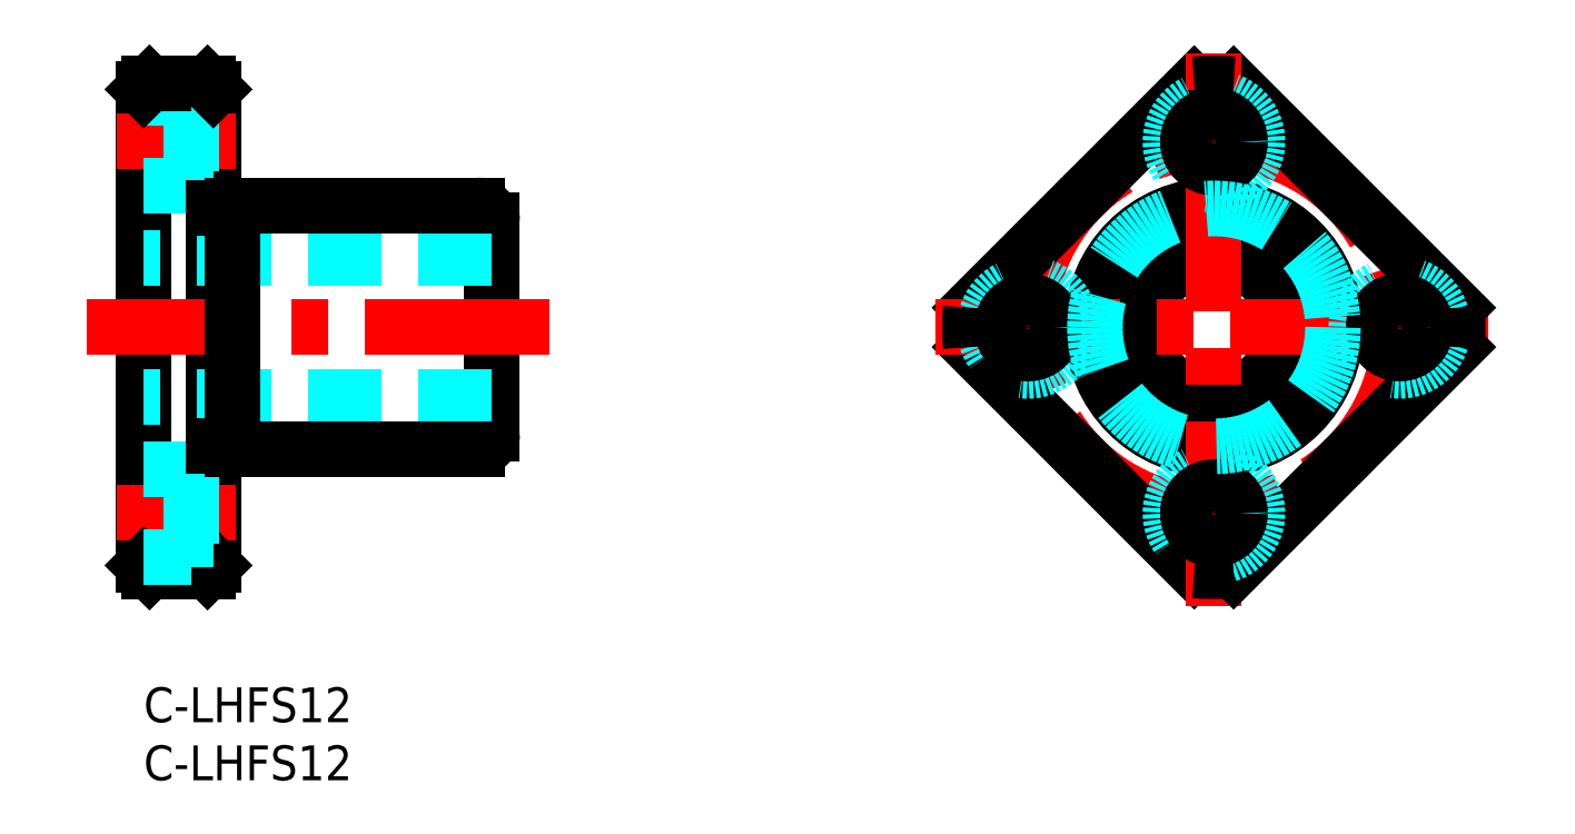
<metadata>
{"format":"dxf","ext":"dxf","renderer":"ezdxf+matplotlib","layout":"modelspace","background":"white","min_lineweight":24,"dpi":150}
</metadata>
<code>
0
SECTION
2
ENTITIES
0
INSERT
8
MSM_CONTINUOUS
2
*U26
10
0
20
0
30
0
0
INSERT
8
MSM_CONTINUOUS
2
*U27
10
0
20
0
30
0
0
LINE
8
MSM_CONTINUOUS
10
6e-16
20
10.5
30
0
11
6e-16
21
51.5
31
0
0
LINE
8
MSM_CONTINUOUS
10
6
20
10.5
30
0
11
6
21
51.5
31
0
0
LINE
8
MSM_CONTINUOUS
10
30
20
21.8
30
0
11
30
21
40.2
31
0
0
LINE
8
MSM_CENTER
10
7.92
20
15
30
0
11
-2.347
21
15
31
0
0
LINE
8
MSM_CENTER
10
34.93
20
31
30
0
11
-4.9
21
31
31
0
0
LINE
8
MSM_DASHED
10
30
20
25
30
0
11
6e-16
21
25
31
0
0
LINE
8
MSM_CONTINUOUS
10
7.6
20
20.5
30
0
11
28.7
21
20.5
31
0
0
LINE
8
MSM_CONTINUOUS
10
5.5
20
10
30
0
11
0.5
21
10
31
0
0
LINE
8
MSM_CONTINUOUS
10
0.5
20
10
30
0
11
6e-16
21
10.5
31
0
0
LINE
8
MSM_CONTINUOUS
10
5.5
20
10
30
0
11
6
21
10.5
31
0
0
LINE
8
MSM_CONTINUOUS
10
11.62
20
20.5
30
0
11
11.62
21
20.5
31
0
0
LINE
8
MSM_CONTINUOUS
10
17.25
20
20.5
30
0
11
17.25
21
20.5
31
0
0
LINE
8
MSM_CENTER
10
7.92
20
47
30
0
11
-2.347
21
47
31
0
0
LINE
8
MSM_DASHED
10
30
20
37
30
0
11
6e-16
21
37
31
0
0
LINE
8
MSM_CONTINUOUS
10
7.6
20
41.5
30
0
11
28.7
21
41.5
31
0
0
LINE
8
MSM_DASHED
10
4.1
20
50.75
30
0
11
4.1
21
43.25
31
0
0
LINE
8
MSM_DASHED
10
4.1
20
43.25
30
0
11
6e-16
21
43.25
31
0
0
LINE
8
MSM_DASHED
10
6
20
44.75
30
0
11
4.1
21
44.75
31
0
0
LINE
8
MSM_DASHED
10
4.1
20
50.75
30
0
11
6e-16
21
50.75
31
0
0
LINE
8
MSM_CONTINUOUS
10
5.5
20
52
30
0
11
0.5
21
52
31
0
0
LINE
8
MSM_CONTINUOUS
10
0.5
20
52
30
0
11
6e-16
21
51.5
31
0
0
LINE
8
MSM_DASHED
10
6
20
49.25
30
0
11
4.1
21
49.25
31
0
0
LINE
8
MSM_CONTINUOUS
10
5.5
20
52
30
0
11
6
21
51.5
31
0
0
CIRCLE
8
MSM_CONTINUOUS
10
92.15
20
31
30
0
40
6
0
CIRCLE
8
MSM_CONTINUOUS
10
92.15
20
31
30
0
40
10.5
0
CIRCLE
8
MSM_CENTER
10
92.15
20
31
30
0
40
16
0
LINE
8
MSM_CONTINUOUS
10
90.45
20
51.93
30
0
11
71.22
21
32.7
31
0
0
LINE
8
MSM_CONTINUOUS
10
90.45
20
10.07
30
0
11
71.22
21
29.3
31
0
0
LINE
8
MSM_CENTER
10
68.15
20
31
30
0
11
116.1
21
31
31
0
0
CIRCLE
8
MSM_DASHED
10
76.15
20
31
30
0
40
3.75
0
CIRCLE
8
MSM_CONTINUOUS
10
76.15
20
31
30
0
40
2.25
0
LINE
8
MSM_CONTINUOUS
10
113.1
20
32.7
30
0
11
93.84
21
51.93
31
0
0
LINE
8
MSM_CENTER
10
92.15
20
7
30
0
11
92.15
21
55
31
0
0
LINE
8
MSM_CONTINUOUS
10
113.1
20
29.3
30
0
11
93.84
21
10.07
31
0
0
CIRCLE
8
MSM_DASHED
10
92.15
20
15
30
0
40
3.75
0
CIRCLE
8
MSM_CONTINUOUS
10
92.15
20
15
30
0
40
2.25
0
CIRCLE
8
MSM_DASHED
10
108.1
20
31
30
0
40
3.75
0
CIRCLE
8
MSM_CONTINUOUS
10
108.1
20
31
30
0
40
2.25
0
CIRCLE
8
MSM_DASHED
10
92.15
20
47
30
0
40
3.75
0
CIRCLE
8
MSM_CONTINUOUS
10
92.15
20
47
30
0
40
2.25
0
LINE
8
MSM_DASHED
10
4.1
20
18.75
30
0
11
6e-16
21
18.75
31
0
0
LINE
8
MSM_DASHED
10
4.1
20
11.25
30
0
11
6e-16
21
11.25
31
0
0
LINE
8
MSM_DASHED
10
4.1
20
18.75
30
0
11
4.1
21
11.25
31
0
0
LINE
8
MSM_DASHED
10
6
20
12.75
30
0
11
4.1
21
12.75
31
0
0
LINE
8
MSM_DASHED
10
6
20
17.25
30
0
11
4.1
21
17.25
31
0
0
LINE
8
MSM_CONTINUOUS
10
7.6
20
20.5
30
0
11
7.6
21
41.5
31
0
0
LINE
8
MSM_CONTINUOUS
10
6
20
20.75
30
0
11
7.6
21
20.75
31
0
0
LINE
8
MSM_CONTINUOUS
10
6
20
41.25
30
0
11
7.6
21
41.25
31
0
0
ARC
8
MSM_CONTINUOUS
10
92.15
20
31
30
0
40
21
50
85.37
51
94.63
0
ARC
8
MSM_CONTINUOUS
10
92.15
20
31
30
0
40
21
50
175.4
51
184.6
0
ARC
8
MSM_CONTINUOUS
10
92.15
20
31
30
0
40
21
50
265.4
51
274.6
0
ARC
8
MSM_CONTINUOUS
10
92.15
20
31
30
0
40
21
50
355.4
51
4.632
0
CIRCLE
8
MSM_DASHED
10
92.15
20
31
30
0
40
10.25
0
ARC
8
MSM_CONTINUOUS
10
28.7
20
40.2
30
0
40
1.3
50
0
51
90
0
ARC
8
MSM_CONTINUOUS
10
28.7
20
21.8
30
0
40
1.3
50
270
51
0
0
ENDSEC
0
EOF

</code>
